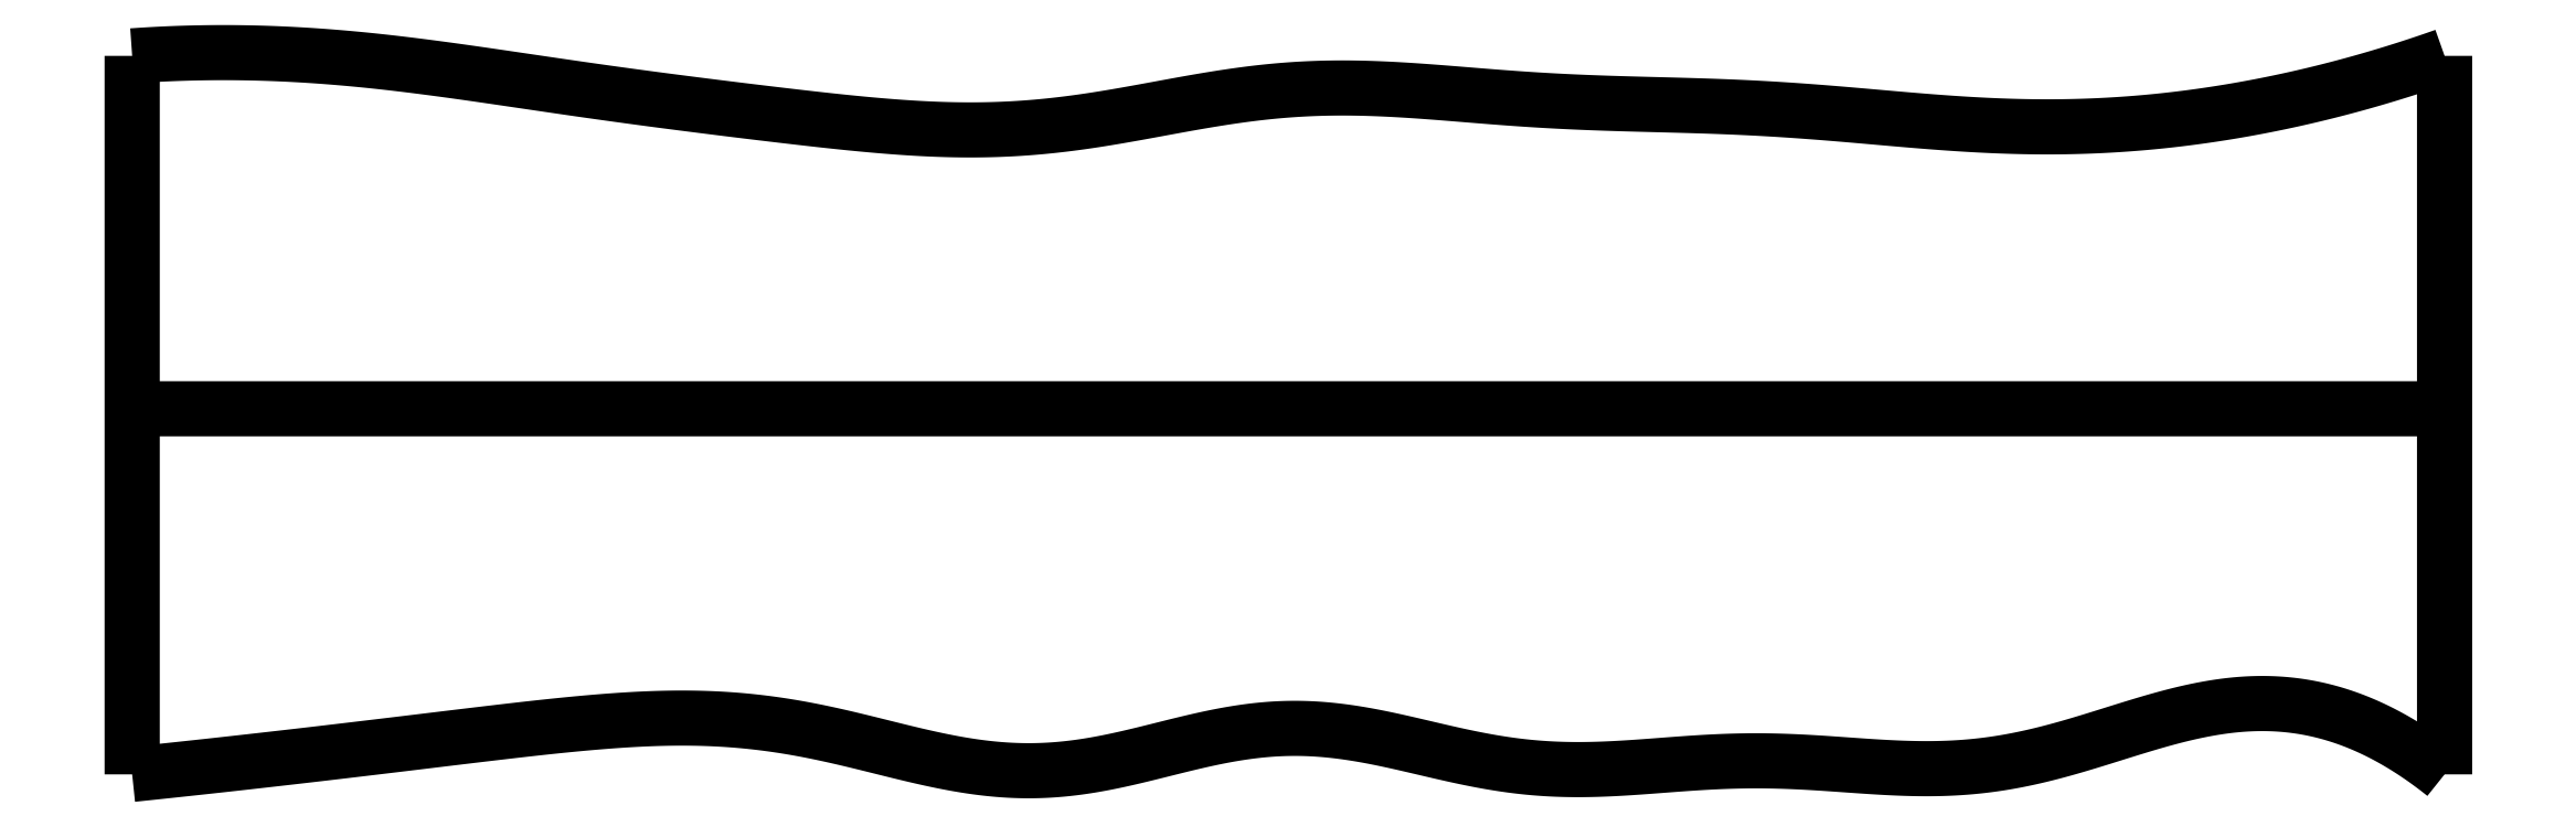
<metadata>
{"format":"dxf","ext":"dxf","renderer":"ezdxf+matplotlib","layout":"modelspace","background":"white","min_lineweight":24,"dpi":150}
</metadata>
<code>
0
SECTION
2
ENTITIES
0
SPLINE
8
0
70
4
71
5
72
16
73
10
74
0
42
1e-09
43
1e-10
44
1e-10
40
0
40
0
40
0
40
0
40
0
40
0
40
0.2
40
0.4
40
0.6
40
0.8
40
1
40
1
40
1
40
1
40
1
40
1
41
1
41
1
41
1
41
1
41
1
41
1
41
1
41
1
41
1
41
1
10
0
20
-0.055
30
0
10
0
20
0.0694
30
0
10
0
20
0.3182
30
0
10
0
20
0.6914
30
0
10
0
20
1.189
30
0
10
0
20
1.811
30
0
10
0
20
2.309
30
0
10
0
20
2.682
30
0
10
0
20
2.931
30
0
10
0
20
3.055
30
0
0
SPLINE
8
0
70
4
71
5
72
16
73
10
74
0
42
1e-09
43
1e-10
44
1e-10
40
0
40
0
40
0
40
0
40
0
40
0
40
0.2
40
0.4
40
0.6
40
0.8
40
1
40
1
40
1
40
1
40
1
40
1
41
1
41
1
41
1
41
1
41
1
41
1
41
1
41
1
41
1
41
1
10
10
20
-0.055
30
0
10
10
20
0.0694
30
0
10
10
20
0.3182
30
0
10
10
20
0.6914
30
0
10
10
20
1.189
30
0
10
10
20
1.811
30
0
10
10
20
2.309
30
0
10
10
20
2.682
30
0
10
10
20
2.931
30
0
10
10
20
3.055
30
0
0
SPLINE
8
0
70
4
71
5
72
16
73
10
74
0
42
1e-09
43
1e-10
44
1e-10
40
0
40
0
40
0
40
0
40
0
40
0
40
0.2
40
0.4
40
0.6
40
0.8
40
1
40
1
40
1
40
1
40
1
40
1
41
1
41
1
41
1
41
1
41
1
41
1
41
1
41
1
41
1
41
1
10
0
20
1.527
30
0
10
0.4
20
1.527
30
0
10
1.2
20
1.527
30
0
10
2.4
20
1.527
30
0
10
4
20
1.527
30
0
10
6
20
1.527
30
0
10
7.6
20
1.528
30
0
10
8.8
20
1.528
30
0
10
9.6
20
1.528
30
0
10
10
20
1.527
30
0
0
SPLINE
8
0
70
4
71
5
72
61
73
55
74
0
42
1e-09
43
1e-10
44
1e-10
40
0
40
0
40
0
40
0
40
0
40
0
40
0.02
40
0.04
40
0.06
40
0.08
40
0.1
40
0.12
40
0.14
40
0.16
40
0.18
40
0.2
40
0.22
40
0.24
40
0.26
40
0.28
40
0.3
40
0.32
40
0.34
40
0.36
40
0.38
40
0.4
40
0.42
40
0.44
40
0.46
40
0.48
40
0.5
40
0.52
40
0.54
40
0.56
40
0.58
40
0.6
40
0.62
40
0.64
40
0.66
40
0.68
40
0.7
40
0.72
40
0.74
40
0.76
40
0.78
40
0.8
40
0.82
40
0.84
40
0.86
40
0.88
40
0.9
40
0.92
40
0.94
40
0.96
40
0.98
40
1
40
1
40
1
40
1
40
1
40
1
41
1
41
1
41
1
41
1
41
1
41
1
41
1
41
1
41
1
41
1
41
1
41
1
41
1
41
1
41
1
41
1
41
1
41
1
41
1
41
1
41
1
41
1
41
1
41
1
41
1
41
1
41
1
41
1
41
1
41
1
41
1
41
1
41
1
41
1
41
1
41
1
41
1
41
1
41
1
41
1
41
1
41
1
41
1
41
1
41
1
41
1
41
1
41
1
41
1
41
1
41
1
41
1
41
1
41
1
41
1
10
0
20
-0.055
30
0
10
0.04016
20
-0.05083
30
0
10
0.1205
20
-0.04242
30
0
10
0.2409
20
-0.02961
30
0
10
0.4014
20
-0.01213
30
0
10
0.6019
20
0.01037
30
0
10
0.8023
20
0.03349
30
0
10
1.003
20
0.05715
30
0
10
1.203
20
0.08124
30
0
10
1.403
20
0.1056
30
0
10
1.604
20
0.1296
30
0
10
1.804
20
0.1525
30
0
10
2.005
20
0.1724
30
0
10
2.206
20
0.1868
30
0
10
2.407
20
0.1918
30
0
10
2.608
20
0.1836
30
0
10
2.809
20
0.1601
30
0
10
3.01
20
0.1213
30
0
10
3.21
20
0.07163
30
0
10
3.411
20
0.02009
30
0
10
3.611
20
-0.02203
30
0
10
3.81
20
-0.04432
30
0
10
4.01
20
-0.03998
30
0
10
4.21
20
-0.008837
30
0
10
4.41
20
0.04009
30
0
10
4.609
20
0.09273
30
0
10
4.809
20
0.1339
30
0
10
5.009
20
0.1512
30
0
10
5.209
20
0.1392
30
0
10
5.408
20
0.1031
30
0
10
5.608
20
0.05444
30
0
10
5.808
20
0.007216
30
0
10
6.009
20
-0.02605
30
0
10
6.209
20
-0.03846
30
0
10
6.41
20
-0.03251
30
0
10
6.611
20
-0.01632
30
0
10
6.812
20
-0.0002084
30
0
10
7.014
20
0.006844
30
0
10
7.215
20
0.0008117
30
0
10
7.417
20
-0.01417
30
0
10
7.618
20
-0.02931
30
0
10
7.819
20
-0.03426
30
0
10
8.019
20
-0.02033
30
0
10
8.218
20
0.01619
30
0
10
8.417
20
0.07122
30
0
10
8.616
20
0.1355
30
0
10
8.813
20
0.1967
30
0
10
9.011
20
0.242
30
0
10
9.209
20
0.2602
30
0
10
9.407
20
0.2439
30
0
10
9.604
20
0.1888
30
0
10
9.763
20
0.1121
30
0
10
9.881
20
0.0358
30
0
10
9.96
20
-0.02335
30
0
10
10
20
-0.055
30
0
0
SPLINE
8
0
70
4
71
5
72
61
73
55
74
0
42
1e-09
43
1e-10
44
1e-10
40
0
40
0
40
0
40
0
40
0
40
0
40
0.02
40
0.04
40
0.06
40
0.08
40
0.1
40
0.12
40
0.14
40
0.16
40
0.18
40
0.2
40
0.22
40
0.24
40
0.26
40
0.28
40
0.3
40
0.32
40
0.34
40
0.36
40
0.38
40
0.4
40
0.42
40
0.44
40
0.46
40
0.48
40
0.5
40
0.52
40
0.54
40
0.56
40
0.58
40
0.6
40
0.62
40
0.64
40
0.66
40
0.68
40
0.7
40
0.72
40
0.74
40
0.76
40
0.78
40
0.8
40
0.82
40
0.84
40
0.86
40
0.88
40
0.9
40
0.92
40
0.94
40
0.96
40
0.98
40
1
40
1
40
1
40
1
40
1
40
1
41
1
41
1
41
1
41
1
41
1
41
1
41
1
41
1
41
1
41
1
41
1
41
1
41
1
41
1
41
1
41
1
41
1
41
1
41
1
41
1
41
1
41
1
41
1
41
1
41
1
41
1
41
1
41
1
41
1
41
1
41
1
41
1
41
1
41
1
41
1
41
1
41
1
41
1
41
1
41
1
41
1
41
1
41
1
41
1
41
1
41
1
41
1
41
1
41
1
41
1
41
1
41
1
41
1
41
1
41
1
10
0
20
3.055
30
0
10
0.04019
20
3.058
30
0
10
0.1205
20
3.063
30
0
10
0.241
20
3.068
30
0
10
0.4016
20
3.071
30
0
10
0.6021
20
3.067
30
0
10
0.8025
20
3.056
30
0
10
1.003
20
3.039
30
0
10
1.203
20
3.016
30
0
10
1.403
20
2.989
30
0
10
1.602
20
2.96
30
0
10
1.802
20
2.93
30
0
10
2.002
20
2.901
30
0
10
2.201
20
2.874
30
0
10
2.401
20
2.848
30
0
10
2.601
20
2.823
30
0
10
2.801
20
2.799
30
0
10
3.001
20
2.775
30
0
10
3.202
20
2.754
30
0
10
3.402
20
2.739
30
0
10
3.603
20
2.732
30
0
10
3.803
20
2.736
30
0
10
4.004
20
2.753
30
0
10
4.204
20
2.782
30
0
10
4.403
20
2.819
30
0
10
4.602
20
2.857
30
0
10
4.802
20
2.889
30
0
10
5.002
20
2.911
30
0
10
5.202
20
2.919
30
0
10
5.402
20
2.914
30
0
10
5.602
20
2.901
30
0
10
5.803
20
2.884
30
0
10
6.004
20
2.868
30
0
10
6.205
20
2.856
30
0
10
6.405
20
2.849
30
0
10
6.606
20
2.844
30
0
10
6.806
20
2.839
30
0
10
7.006
20
2.831
30
0
10
7.206
20
2.818
30
0
10
7.407
20
2.802
30
0
10
7.607
20
2.784
30
0
10
7.807
20
2.767
30
0
10
8.008
20
2.753
30
0
10
8.209
20
2.746
30
0
10
8.409
20
2.747
30
0
10
8.61
20
2.757
30
0
10
8.81
20
2.775
30
0
10
9.01
20
2.802
30
0
10
9.21
20
2.837
30
0
10
9.408
20
2.879
30
0
10
9.606
20
2.93
30
0
10
9.764
20
2.976
30
0
10
9.882
20
3.014
30
0
10
9.961
20
3.041
30
0
10
10
20
3.055
30
0
0
ENDSEC
0
EOF

</code>
